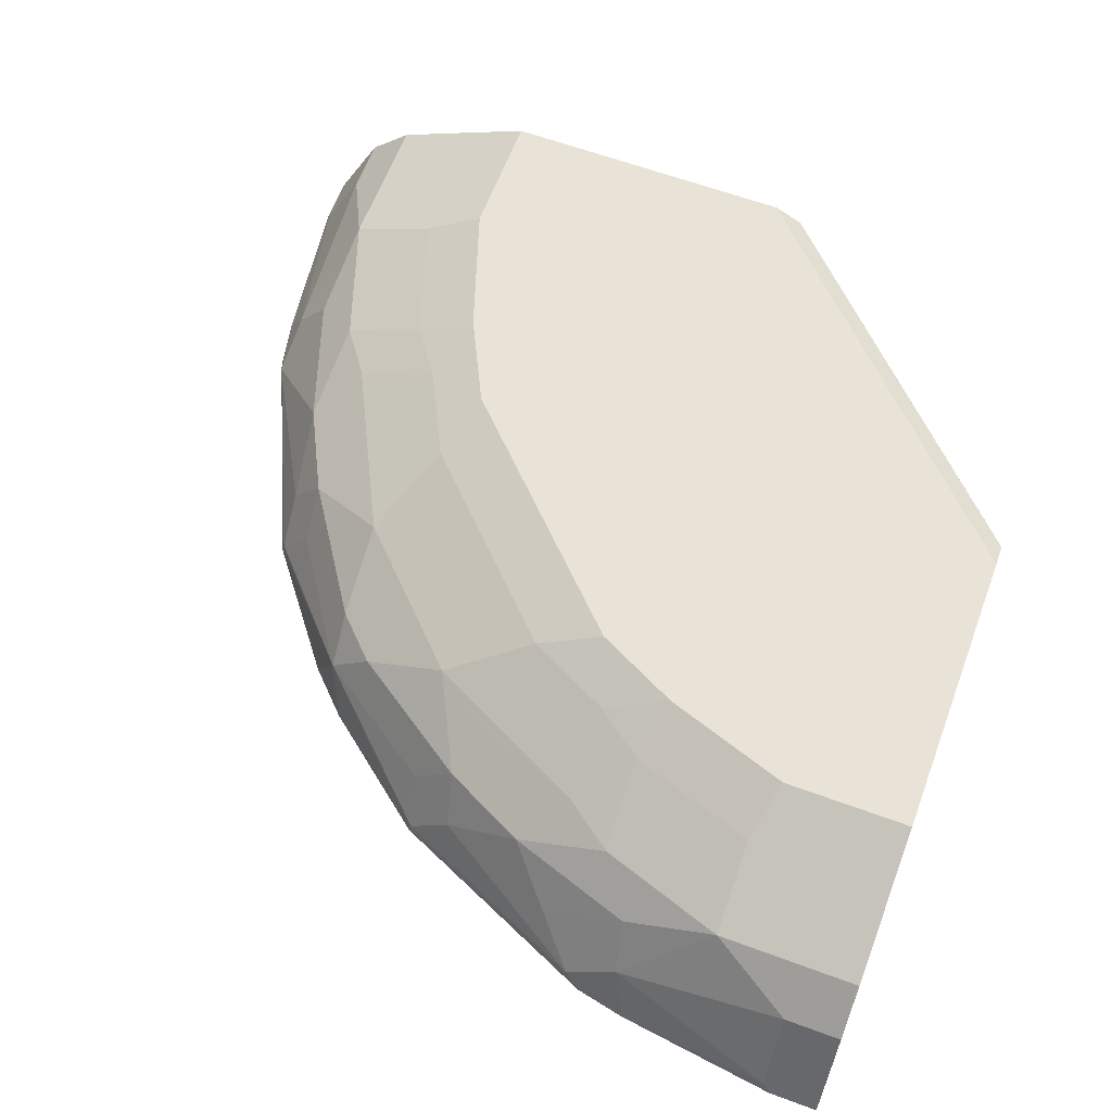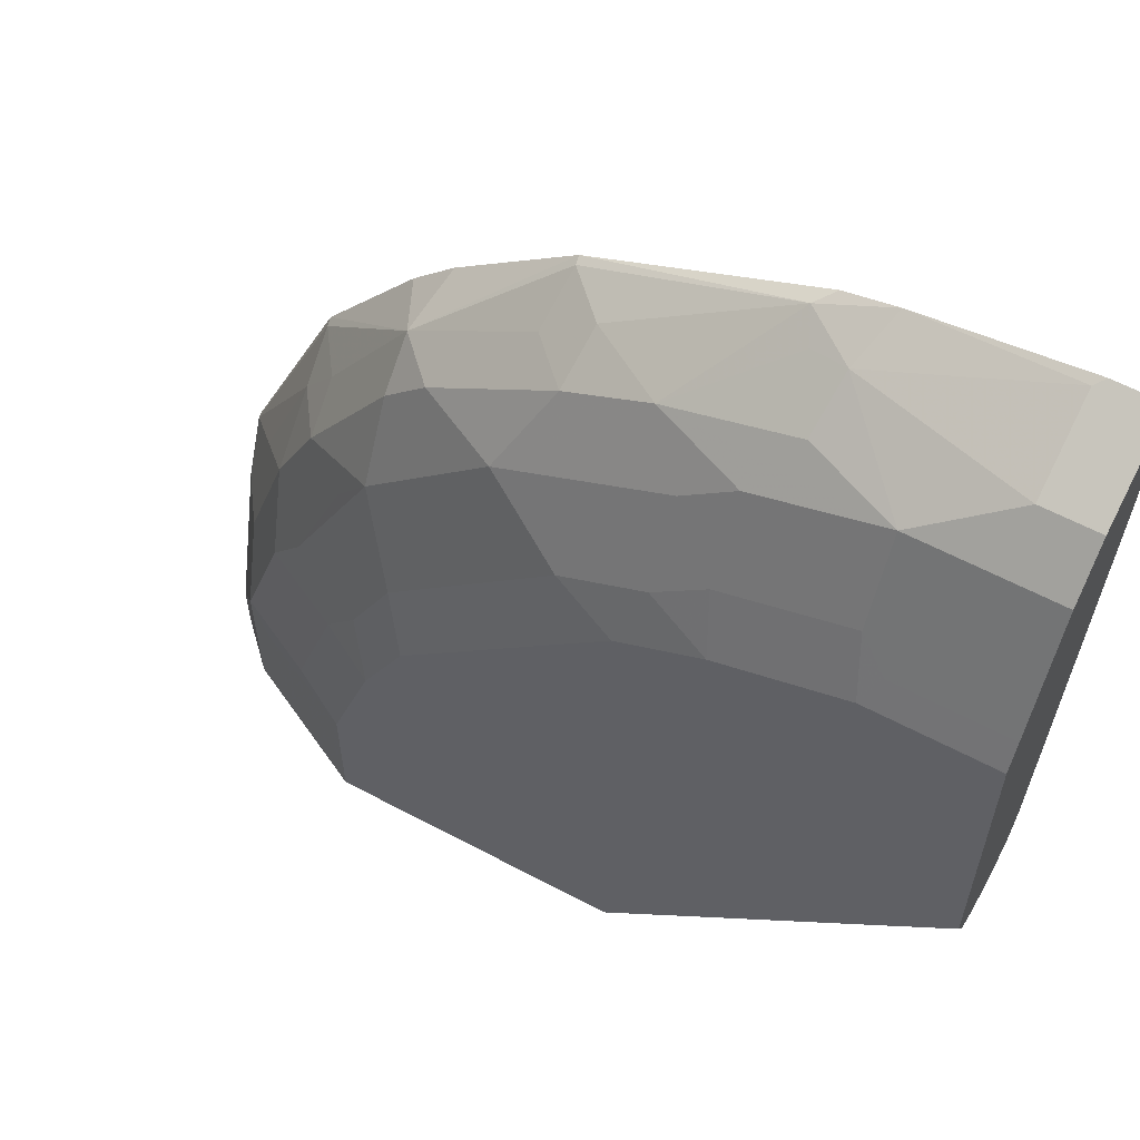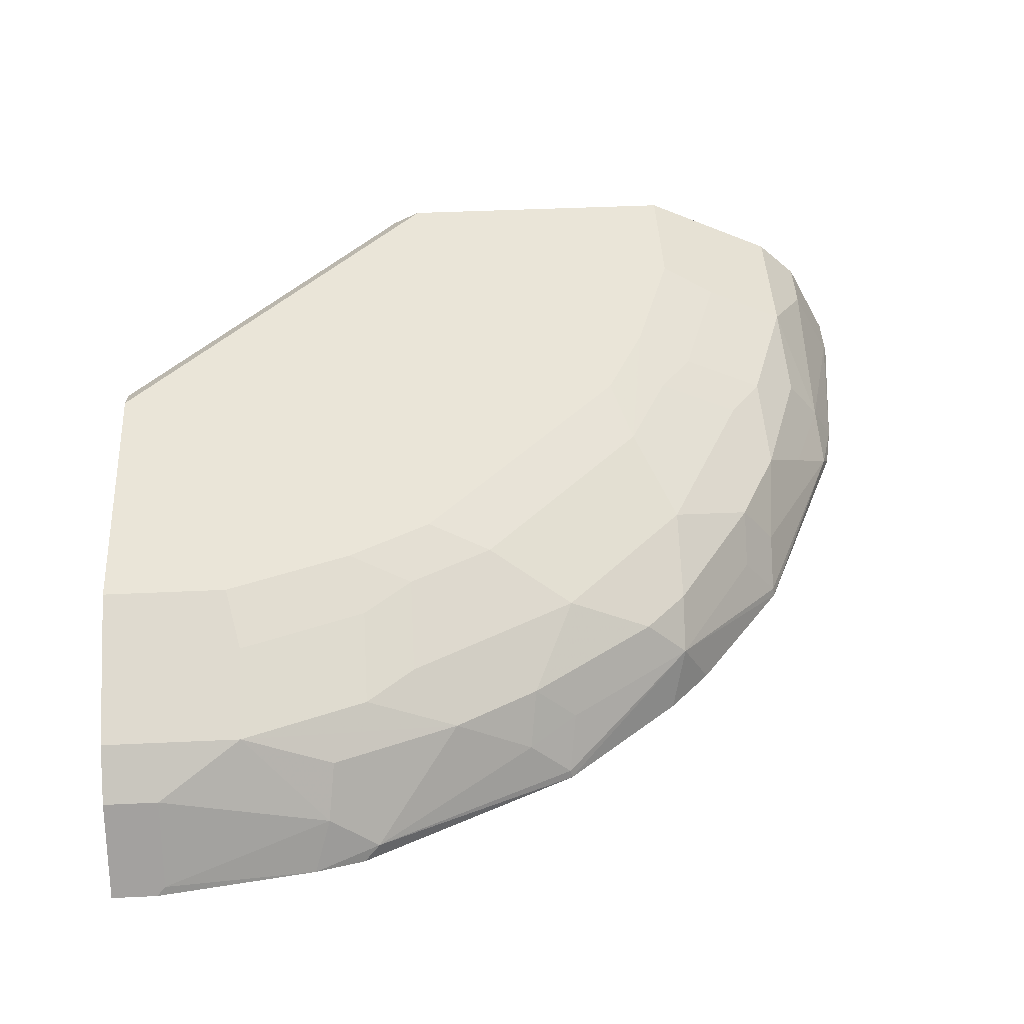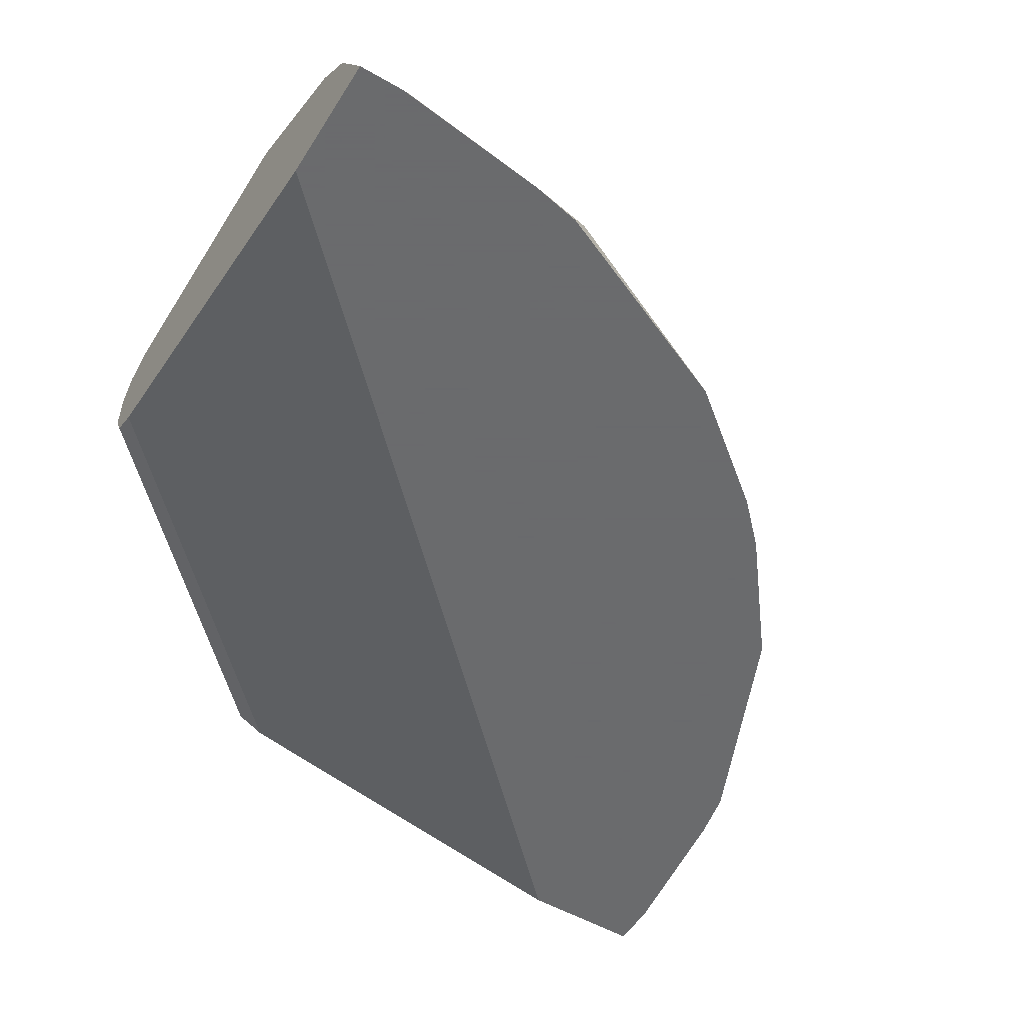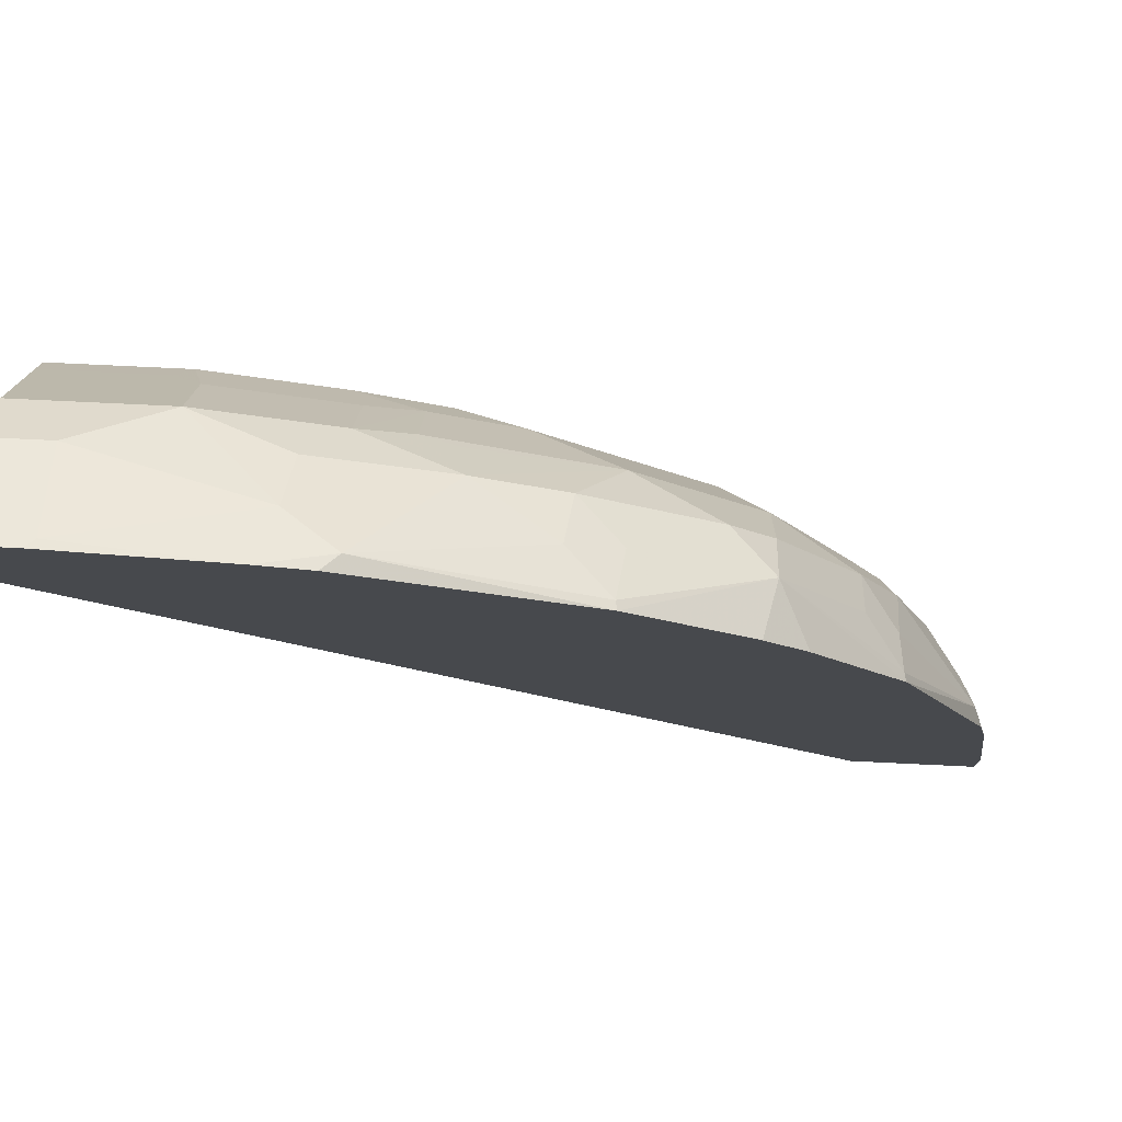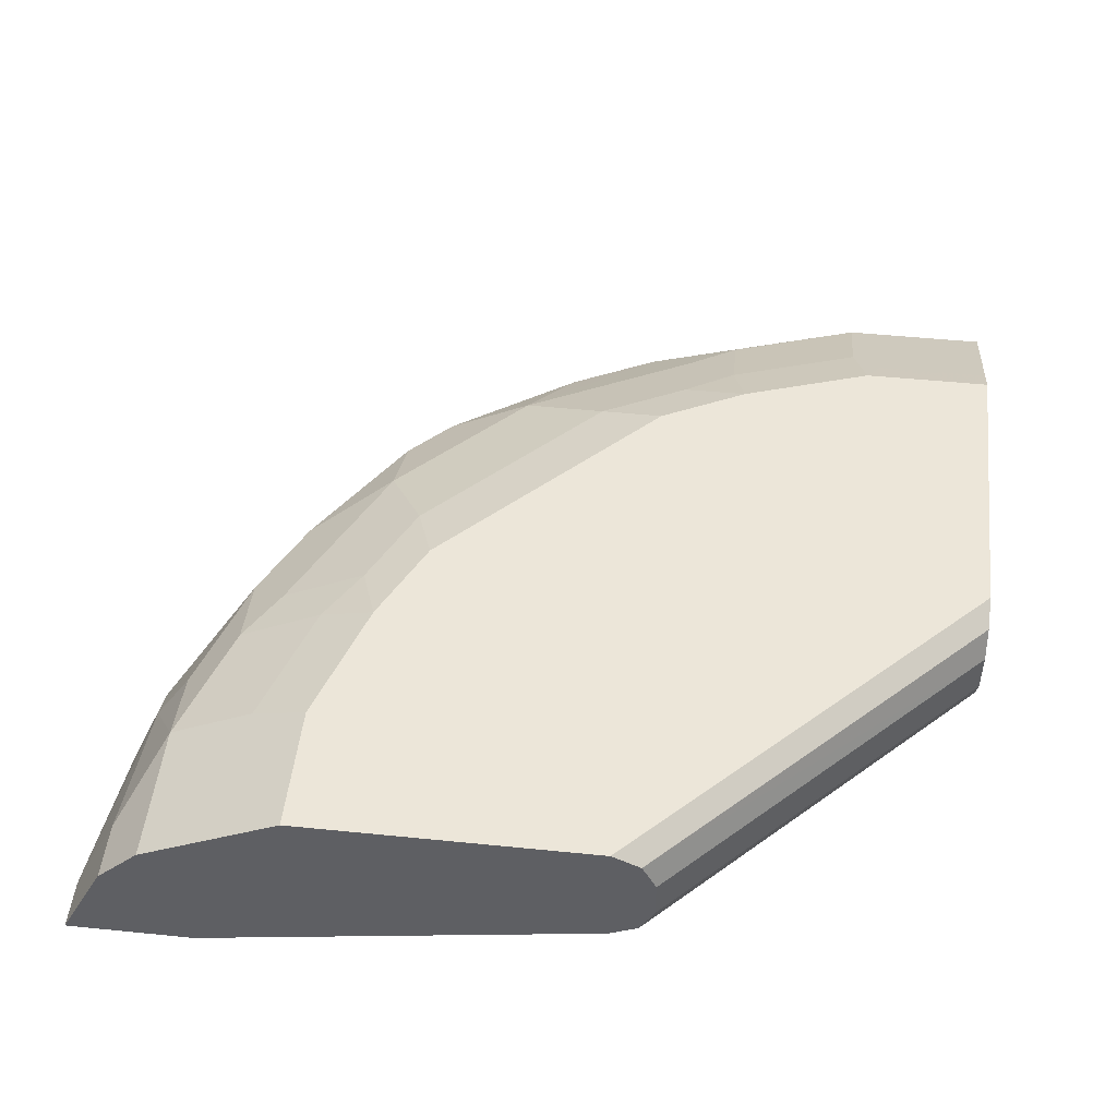
<metadata>
{"format":"obj","ext":"obj","renderer":"f3d","projection":"perspective","resolution":1024,"background":"white","views":[{"elev":62.5,"azim":110.5,"up":"+Y"},{"elev":59.5,"azim":-151.3,"up":"+Z"},{"elev":44.6,"azim":-3.1,"up":"+Y"},{"elev":-53.2,"azim":-31.6,"up":"+Y"},{"elev":77.7,"azim":2.7,"up":"+Z"},{"elev":48.7,"azim":-173.6,"up":"+Y"}]}
</metadata>
<code>
v 0.4169 0.8389 0.02296
v 0.4169 0.8389 -0.0001415
v 0.4012 0.8703 0.01362
v 0.408 0.8567 0.02043
v 0.3943 0.8839 0.02721
v 0.4147 0.8431 0.02721
v 0.4067 0.8389 0.1007
v 0.3557 0.8389 -0.0001415
v 0.4012 0.8703 -0.0001415
v 0.3943 0.8839 -0.0001415
v 0.3739 0.9043 0.06803
v 0.3943 0.8635 0.1088
v 0.3977 0.8465 0.1326
v 0.4016 0.8389 0.125
v 0.1632 0.8771 -0.0001415
v 0.0005997 0.8389 0.3557
v 0.3739 0.9043 -0.0001415
v 0.3604 0.9111 0.05444
v 0.306 0.9383 0.06121
v 0.3331 0.9247 0.06803
v 0.3536 0.9043 0.1292
v 0.3774 0.8873 0.1122
v 0.3774 0.8669 0.153
v 0.3536 0.8635 0.2108
v 0.3536 0.8431 0.2311
v 0.3544 0.8389 0.232
v 0.1631 0.8772 -0.0001415
v 0.0005997 0.8771 0.1632
v 0.0005997 0.8389 0.4169
v 0.3604 0.9111 -0.0001415
v 0.306 0.9383 -0.0001415
v 0.2856 0.9383 0.1224
v 0.3128 0.9247 0.1292
v 0.3366 0.9077 0.153
v 0.3366 0.8873 0.2142
v 0.3569 0.8873 0.1734
v 0.3366 0.8669 0.2346
v 0.2957 0.8669 0.2958
v 0.3095 0.8389 0.2891
v 0.1496 0.8839 -0.0001415
v 0.0005997 0.8777 0.162
v 0.02297 0.8389 0.4169
v 0.0005997 0.8573 0.4077
v 0.1632 0.9383 -0.0001415
v 0.2651 0.9383 0.1632
v 0.2754 0.9281 0.1938
v 0.2957 0.9281 0.153
v 0.2957 0.9077 0.2346
v 0.3128 0.9043 0.2108
v 0.2957 0.8873 0.2754
v 0.2754 0.8873 0.2958
v 0.2346 0.8669 0.3365
v 0.2312 0.8431 0.3535
v 0.232 0.8389 0.3544
v 0.2891 0.8389 0.3095
v 0.1428 0.8975 -0.0001415
v 0.0005997 0.8839 0.1496
v 0.0005997 0.8974 0.1427
v 0.02721 0.8431 0.4148
v 0.1007 0.8389 0.4067
v 0.0005997 0.8777 0.3975
v 0.1631 0.9383 -0.0001415
v 0.0005997 0.9383 0.1632
v 0.204 0.9383 0.2244
v 0.1938 0.9281 0.2754
v 0.2346 0.9077 0.2958
v 0.2142 0.8873 0.3365
v 0.2108 0.8635 0.3535
v 0.1326 0.8465 0.3977
v 0.125 0.8389 0.4016
v 0.1428 0.9179 -0.0001415
v 0.0005997 0.898 0.1426
v 0.1088 0.8635 0.3943
v 0.02721 0.8839 0.3943
v 0.0005997 0.8839 0.3943
v 0.1496 0.9315 -0.0001415
v 0.0005997 0.9383 0.3059
v 0.0005997 0.9315 0.1496
v 0.1632 0.9383 0.2652
v 0.153 0.9281 0.2958
v 0.153 0.9077 0.3365
v 0.17 0.9043 0.3332
v 0.1734 0.8873 0.357
v 0.1258 0.8601 0.391
v 0.0005997 0.9178 0.1426
v 0.1495 0.9314 -0.0001415
v 0.1122 0.8873 0.3773
v 0.068 0.9043 0.3739
v 0.0005997 0.9043 0.3739
v 0.0005997 0.938 0.3065
v 0.06123 0.9383 0.3059
v 0.1224 0.9383 0.2856
v 0.1292 0.9247 0.3127
v 0.1292 0.9043 0.3535
v 0.068 0.9247 0.3332
v 0.06123 0.9179 0.3468
v 0.0005997 0.9176 0.3474
v 0.0005997 0.9315 0.3196
v 0.05443 0.9315 0.3196
f 1 2 9
f 42 59 43
f 42 60 59
f 43 59 74
f 43 74 61
f 44 62 63
f 45 64 46
f 46 64 79
f 46 79 65
f 46 65 66
f 40 58 56
f 46 66 48
f 48 51 50
f 51 66 67
f 51 67 52
f 52 67 68
f 52 68 53
f 53 68 69
f 53 69 54
f 54 69 70
f 56 58 72
f 48 66 51
f 40 57 58
f 40 41 57
f 38 50 51
f 26 38 39
f 27 28 41
f 27 41 40
f 29 42 43
f 32 45 46
f 32 46 47
f 32 47 33
f 33 47 34
f 34 47 46
f 34 46 48
f 34 48 49
f 34 49 35
f 35 49 48
f 35 48 50
f 35 50 38
f 35 38 37
f 38 51 52
f 38 52 53
f 38 53 54
f 38 54 55
f 38 55 39
f 56 72 85
f 25 38 26
f 56 85 71
f 59 73 74
f 80 93 94
f 80 94 81
f 80 92 93
f 81 94 83
f 81 83 82
f 83 94 88
f 83 88 87
f 88 94 93
f 88 93 95
f 79 92 80
f 88 95 96
f 88 97 89
f 90 98 99
f 90 99 91
f 91 99 95
f 91 95 92
f 92 95 93
f 95 99 96
f 96 99 97
f 97 99 98
f 88 96 97
f 78 86 85
f 77 90 91
f 76 86 78
f 60 70 69
f 60 69 73
f 61 74 75
f 62 76 63
f 63 76 78
f 65 79 80
f 65 80 66
f 66 80 81
f 66 81 82
f 66 82 83
f 67 83 68
f 68 83 69
f 69 84 73
f 69 83 84
f 71 85 86
f 73 84 83
f 73 83 87
f 73 87 88
f 73 88 74
f 74 88 89
f 74 89 75
f 59 60 73
f 25 37 38
f 66 83 67
f 24 37 25
f 2 62 44
f 2 44 31
f 2 31 30
f 2 30 17
f 2 17 10
f 2 10 9
f 3 9 10
f 3 10 5
f 3 5 4
f 2 76 62
f 5 10 17
f 5 11 12
f 5 12 6
f 6 12 7
f 7 12 13
f 7 13 14
f 8 16 15
f 11 17 30
f 11 30 18
f 11 18 19
f 5 17 11
f 2 86 76
f 2 71 86
f 2 56 71
f 24 36 35
f 1 9 3
f 1 3 4
f 1 4 5
f 1 5 6
f 1 6 7
f 1 7 14
f 1 14 26
f 1 26 39
f 1 39 55
f 1 55 54
f 1 54 70
f 1 70 60
f 1 60 42
f 1 42 29
f 1 29 16
f 1 16 8
f 1 8 2
f 2 15 27
f 2 27 40
f 2 40 56
f 11 19 20
f 11 20 33
f 2 8 15
f 11 21 22
f 16 41 28
f 18 30 31
f 18 31 19
f 19 31 44
f 19 44 63
f 19 63 77
f 19 77 91
f 19 91 92
f 19 92 79
f 19 79 64
f 19 45 32
f 19 32 33
f 19 33 20
f 21 33 34
f 21 34 35
f 21 35 36
f 21 36 22
f 22 36 23
f 23 36 24
f 11 33 21
f 24 35 37
f 16 57 41
f 16 58 57
f 19 64 45
f 16 85 72
f 12 22 23
f 16 72 58
f 12 23 13
f 13 23 24
f 13 24 25
f 13 25 26
f 15 16 28
f 15 28 27
f 16 29 43
f 16 43 61
f 13 26 14
f 11 22 12
f 16 75 89
f 16 89 97
f 16 97 98
f 16 98 90
f 16 90 77
f 16 77 63
f 16 61 75
f 16 78 85
f 16 63 78

</code>
